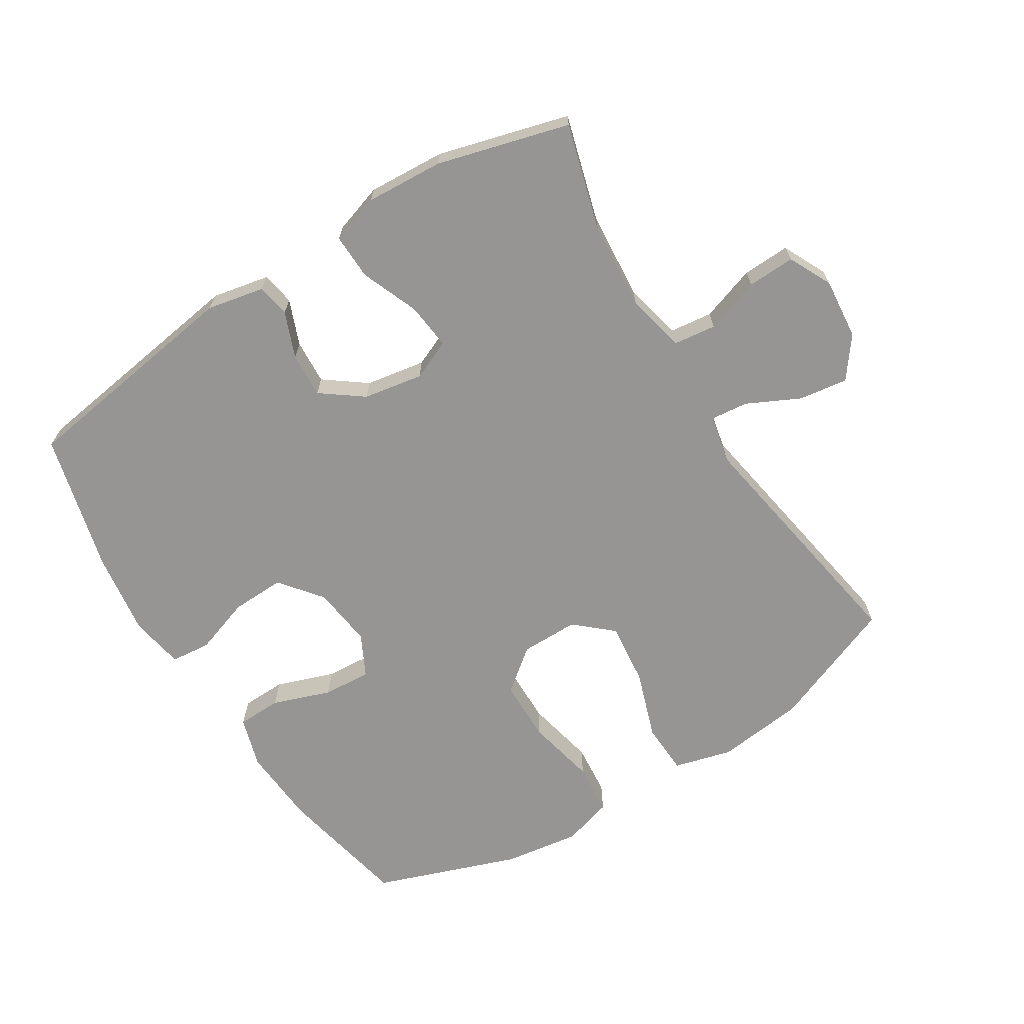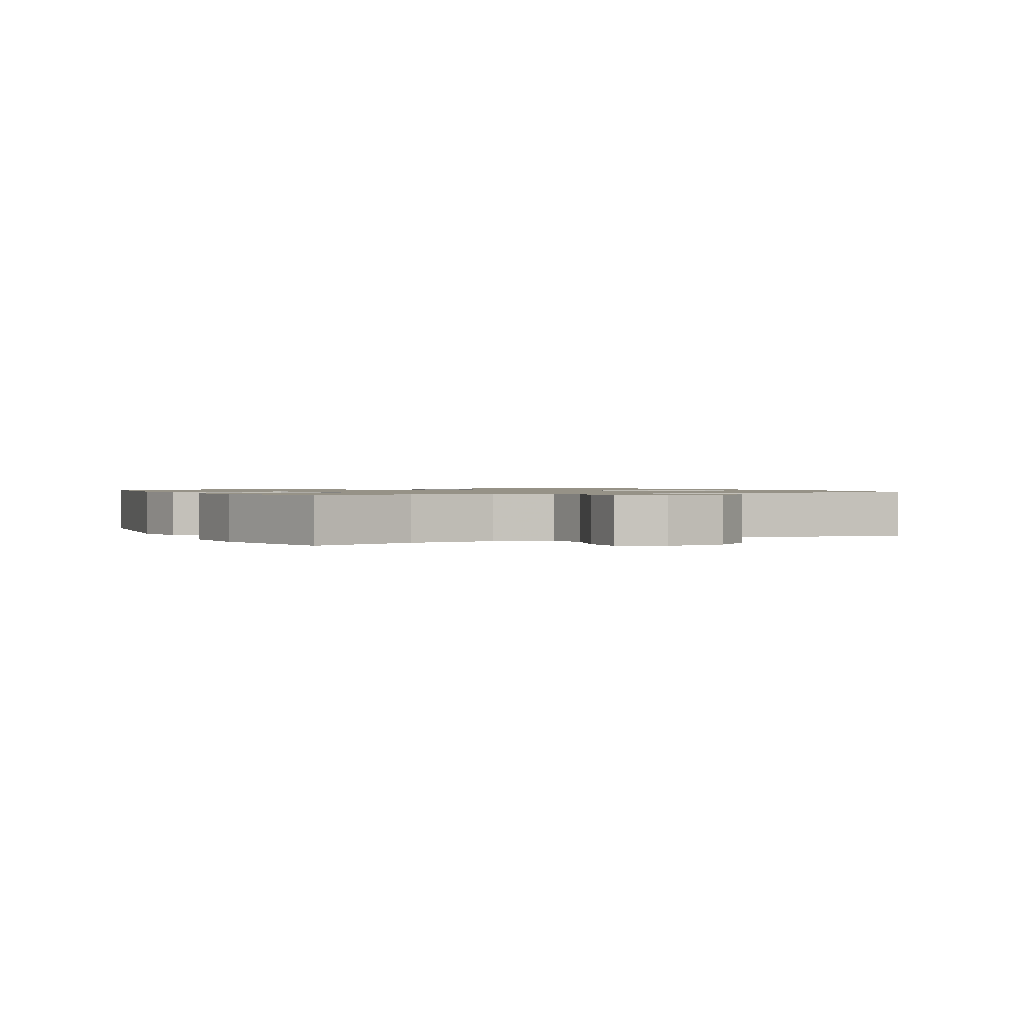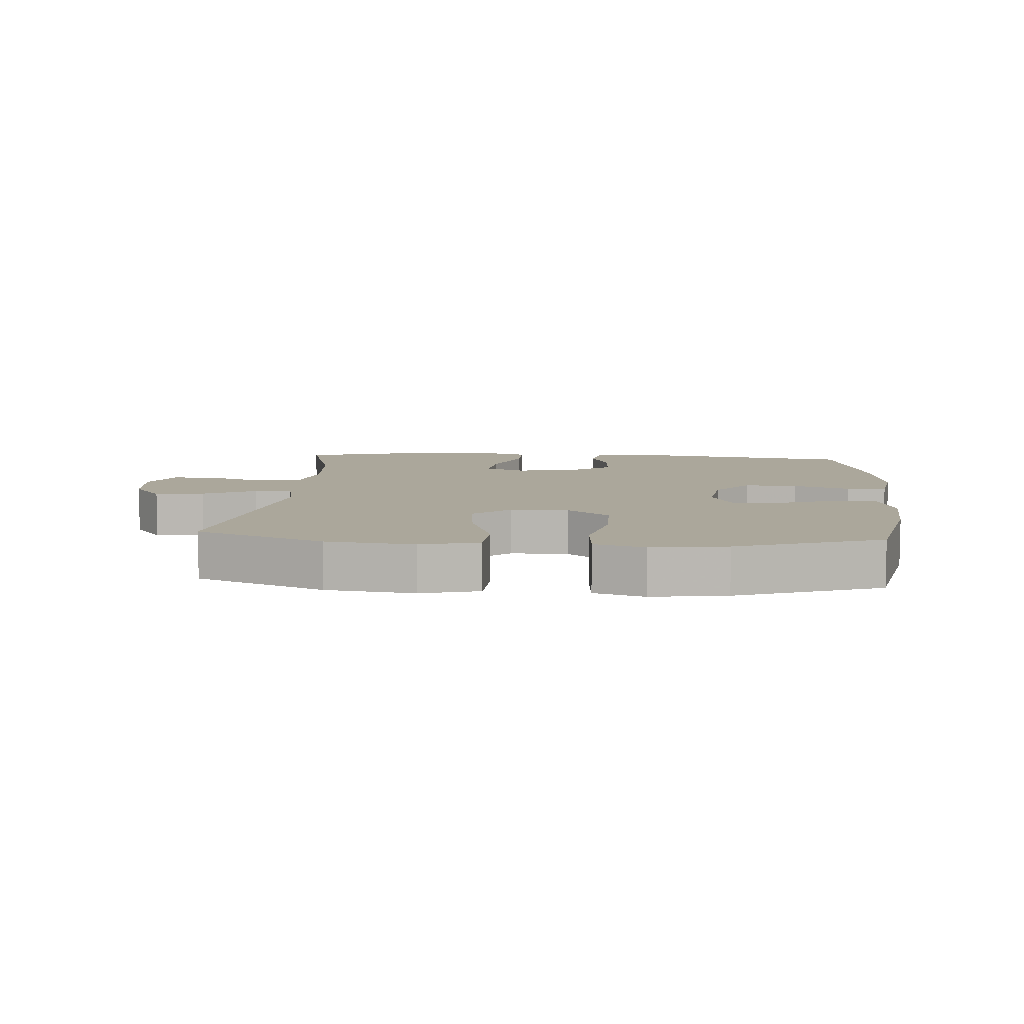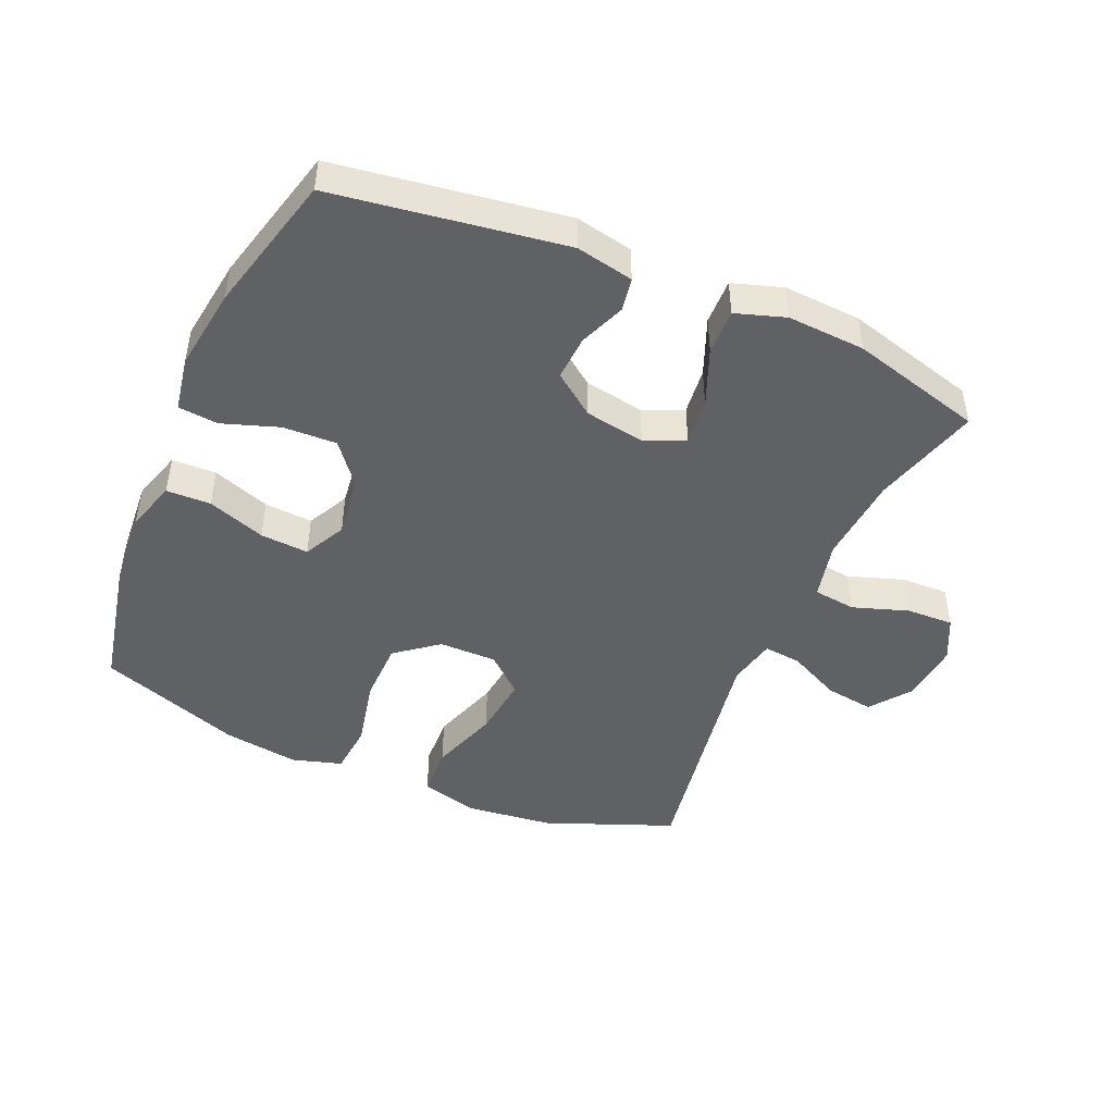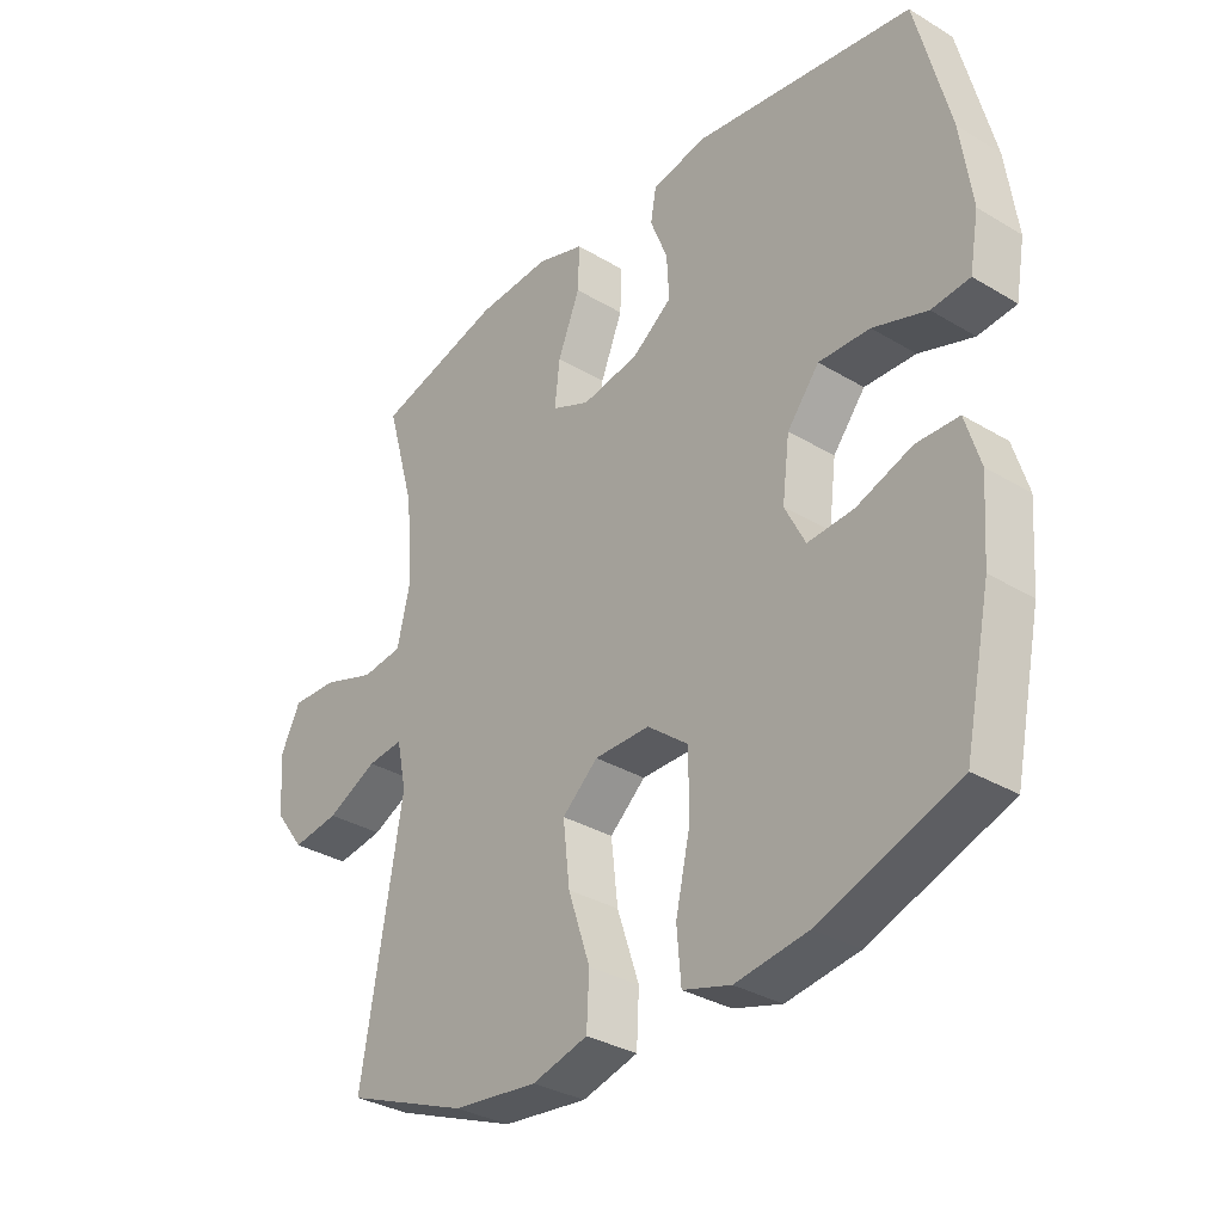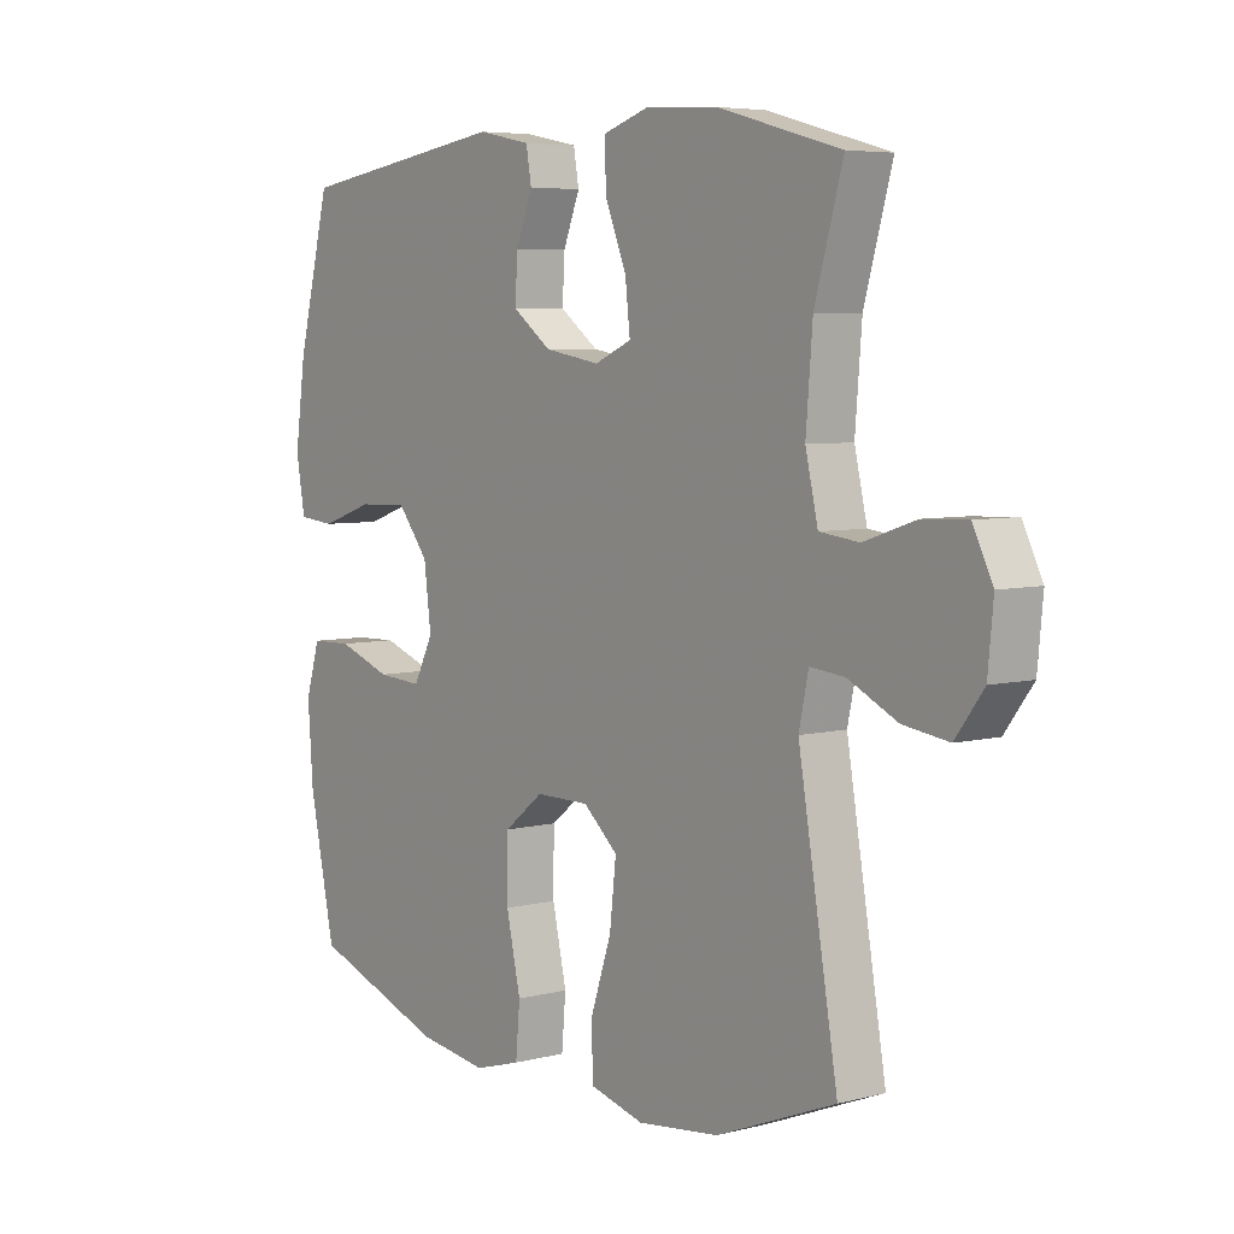
<metadata>
{"format":"obj","ext":"obj","renderer":"f3d","projection":"perspective","resolution":1024,"background":"white","views":[{"elev":-67.6,"azim":31.9,"up":"+Y"},{"elev":1.1,"azim":63.6,"up":"+Y"},{"elev":8.1,"azim":-175.6,"up":"+Y"},{"elev":-46.4,"azim":-23.5,"up":"+Y"},{"elev":-33.0,"azim":-129.6,"up":"+Z"},{"elev":5.7,"azim":52.1,"up":"+Z"}]}
</metadata>
<code>
v 0.5 0.07 -0.5
v 0.301 0.07 -0.579
v 0.164 0.07 -0.595
v 0.074 0.07 -0.571
v 0.07 0.07 -0.491
v 0.106 0.07 -0.384
v 0.117 0.07 -0.287
v 0.059 0.07 -0.236
v -0.031 0.07 -0.236
v -0.097 0.07 -0.288
v -0.098 0.07 -0.385
v -0.074 0.07 -0.493
v -0.081 0.07 -0.574
v -0.159 0.07 -0.597
v -0.276 0.07 -0.58
v -0.5 0.07 -0.5
v -0.543 0.07 -0.296
v -0.552 0.07 -0.173
v -0.528 0.07 -0.094
v -0.459 0.07 -0.092
v -0.369 0.07 -0.124
v -0.294 0.07 -0.129
v -0.261 0.07 -0.064
v -0.273 0.07 0.031
v -0.325 0.07 0.096
v -0.408 0.07 0.093
v -0.496 0.07 0.063
v -0.558 0.07 0.069
v -0.573 0.07 0.154
v -0.555 0.07 0.283
v -0.5 0.07 0.5
v -0.143 0.07 0.553
v -0.054 0.07 0.535
v -0.045 0.07 0.483
v -0.073 0.07 0.412
v -0.077 0.07 0.342
v -0.012 0.07 0.294
v 0.081 0.07 0.278
v 0.143 0.07 0.305
v 0.135 0.07 0.378
v 0.099 0.07 0.467
v 0.097 0.07 0.538
v 0.174 0.07 0.563
v 0.295 0.07 0.556
v 0.5 0.07 0.5
v 0.453 0.07 0.334
v 0.442 0.07 0.197
v 0.463 0.07 0.106
v 0.529 0.07 0.098
v 0.615 0.07 0.127
v 0.689 0.07 0.13
v 0.722 0.07 0.063
v 0.713 0.07 -0.032
v 0.666 0.07 -0.095
v 0.59 0.07 -0.084
v 0.508 0.07 -0.044
v 0.45 0.07 -0.038
v 0.434 0.07 -0.113
v 0.5 0 -0.5
v 0.301 0 -0.579
v 0.164 0 -0.595
v 0.074 0 -0.571
v 0.07 0 -0.491
v 0.106 0 -0.384
v 0.117 0 -0.287
v 0.059 0 -0.236
v -0.031 0 -0.236
v -0.097 0 -0.288
v -0.098 0 -0.385
v -0.074 0 -0.493
v -0.081 0 -0.574
v -0.159 0 -0.597
v -0.276 0 -0.58
v -0.5 0 -0.5
v -0.543 0 -0.296
v -0.552 0 -0.173
v -0.528 0 -0.094
v -0.459 0 -0.092
v -0.369 0 -0.124
v -0.294 0 -0.129
v -0.261 0 -0.064
v -0.273 0 0.031
v -0.325 0 0.096
v -0.408 0 0.093
v -0.496 0 0.063
v -0.558 0 0.069
v -0.573 0 0.154
v -0.555 0 0.283
v -0.5 0 0.5
v -0.143 0 0.553
v -0.054 0 0.535
v -0.045 0 0.483
v -0.073 0 0.412
v -0.077 0 0.342
v -0.012 0 0.294
v 0.081 0 0.278
v 0.143 0 0.305
v 0.135 0 0.378
v 0.099 0 0.467
v 0.097 0 0.538
v 0.174 0 0.563
v 0.295 0 0.556
v 0.5 0 0.5
v 0.453 0 0.334
v 0.442 0 0.197
v 0.463 0 0.106
v 0.529 0 0.098
v 0.615 0 0.127
v 0.689 0 0.13
v 0.722 0 0.063
v 0.713 0 -0.032
v 0.666 0 -0.095
v 0.59 0 -0.084
v 0.508 0 -0.044
v 0.45 0 -0.038
v 0.434 0 -0.113
f 53 54 55 56
f 53 56 57
f 52 53 57
f 49 50 51 52
f 48 49 52 57
f 47 48 57 58
f 43 44 45 46
f 43 46 47
f 40 41 42 43
f 39 40 43 47
f 38 39 47 58
f 32 33 34 35
f 32 35 36
f 31 32 36
f 30 31 36 37
f 26 27 28 29
f 25 26 29 30
f 18 19 20 21
f 18 21 22
f 17 18 22
f 16 17 22
f 15 16 22
f 14 15 22 23
f 11 12 13 14
f 10 11 14 23
f 3 4 5 6
f 3 6 7
f 2 3 7
f 1 2 7
f 58 1 7 8
f 25 30 37 38
f 24 25 38 58
f 9 10 23 24
f 8 9 24 58
f 114 113 112 111
f 115 114 111
f 115 111 110
f 110 109 108 107
f 115 110 107 106
f 116 115 106 105
f 104 103 102 101
f 105 104 101
f 101 100 99 98
f 105 101 98 97
f 116 105 97 96
f 93 92 91 90
f 94 93 90
f 94 90 89
f 95 94 89 88
f 87 86 85 84
f 88 87 84 83
f 79 78 77 76
f 80 79 76
f 80 76 75
f 80 75 74
f 80 74 73
f 81 80 73 72
f 72 71 70 69
f 81 72 69 68
f 64 63 62 61
f 65 64 61
f 65 61 60
f 65 60 59
f 66 65 59 116
f 96 95 88 83
f 116 96 83 82
f 82 81 68 67
f 116 82 67 66
f 1 59 60 2
f 2 60 61 3
f 3 61 62 4
f 4 62 63 5
f 5 63 64 6
f 6 64 65 7
f 7 65 66 8
f 8 66 67 9
f 9 67 68 10
f 10 68 69 11
f 11 69 70 12
f 12 70 71 13
f 13 71 72 14
f 14 72 73 15
f 15 73 74 16
f 16 74 75 17
f 17 75 76 18
f 18 76 77 19
f 19 77 78 20
f 20 78 79 21
f 21 79 80 22
f 22 80 81 23
f 23 81 82 24
f 24 82 83 25
f 25 83 84 26
f 26 84 85 27
f 27 85 86 28
f 28 86 87 29
f 29 87 88 30
f 30 88 89 31
f 31 89 90 32
f 32 90 91 33
f 33 91 92 34
f 34 92 93 35
f 35 93 94 36
f 36 94 95 37
f 37 95 96 38
f 38 96 97 39
f 39 97 98 40
f 40 98 99 41
f 41 99 100 42
f 42 100 101 43
f 43 101 102 44
f 44 102 103 45
f 45 103 104 46
f 46 104 105 47
f 47 105 106 48
f 48 106 107 49
f 49 107 108 50
f 50 108 109 51
f 51 109 110 52
f 52 110 111 53
f 53 111 112 54
f 54 112 113 55
f 55 113 114 56
f 56 114 115 57
f 57 115 116 58
f 58 116 59 1

</code>
